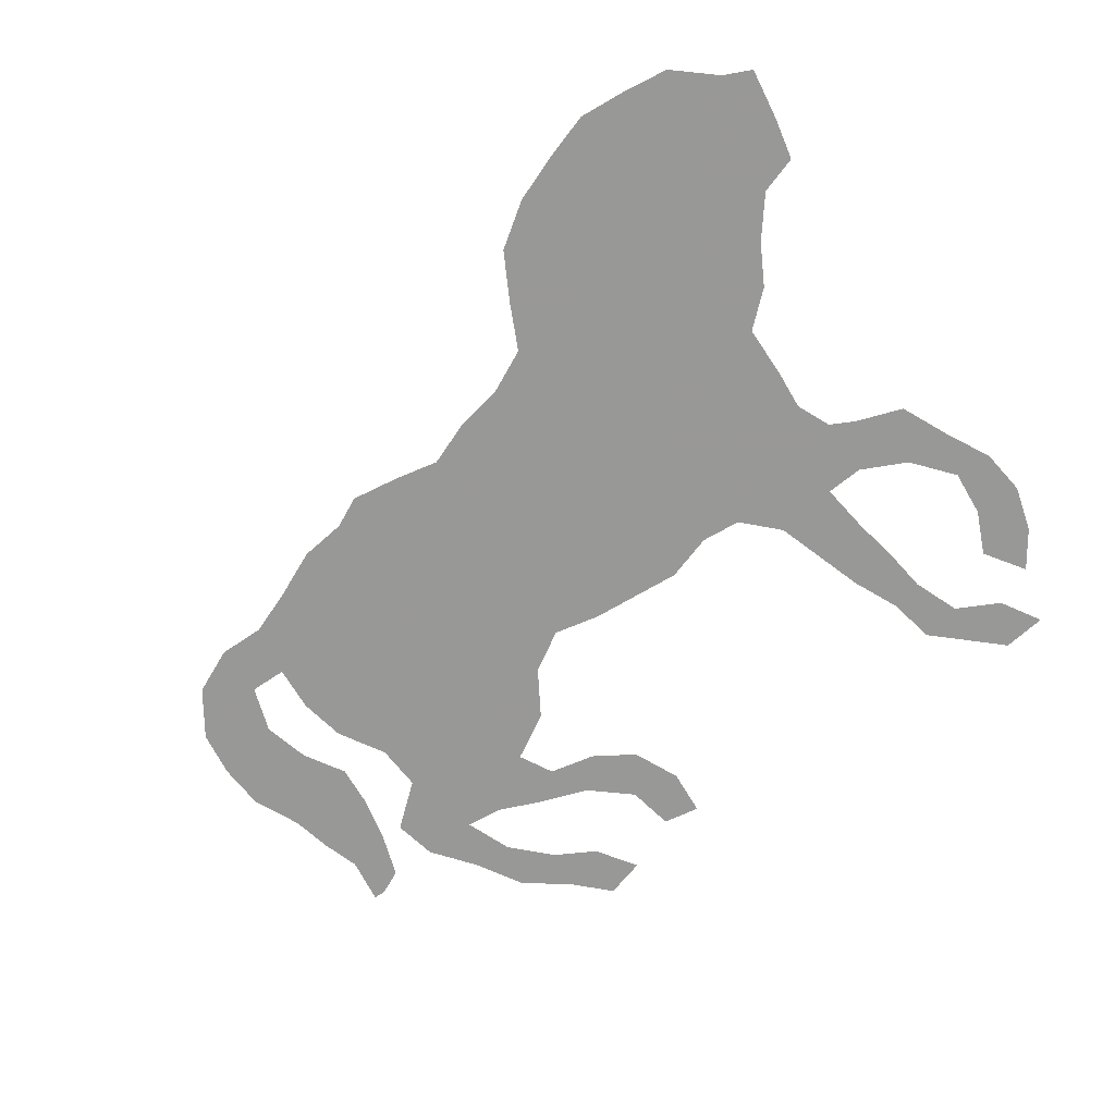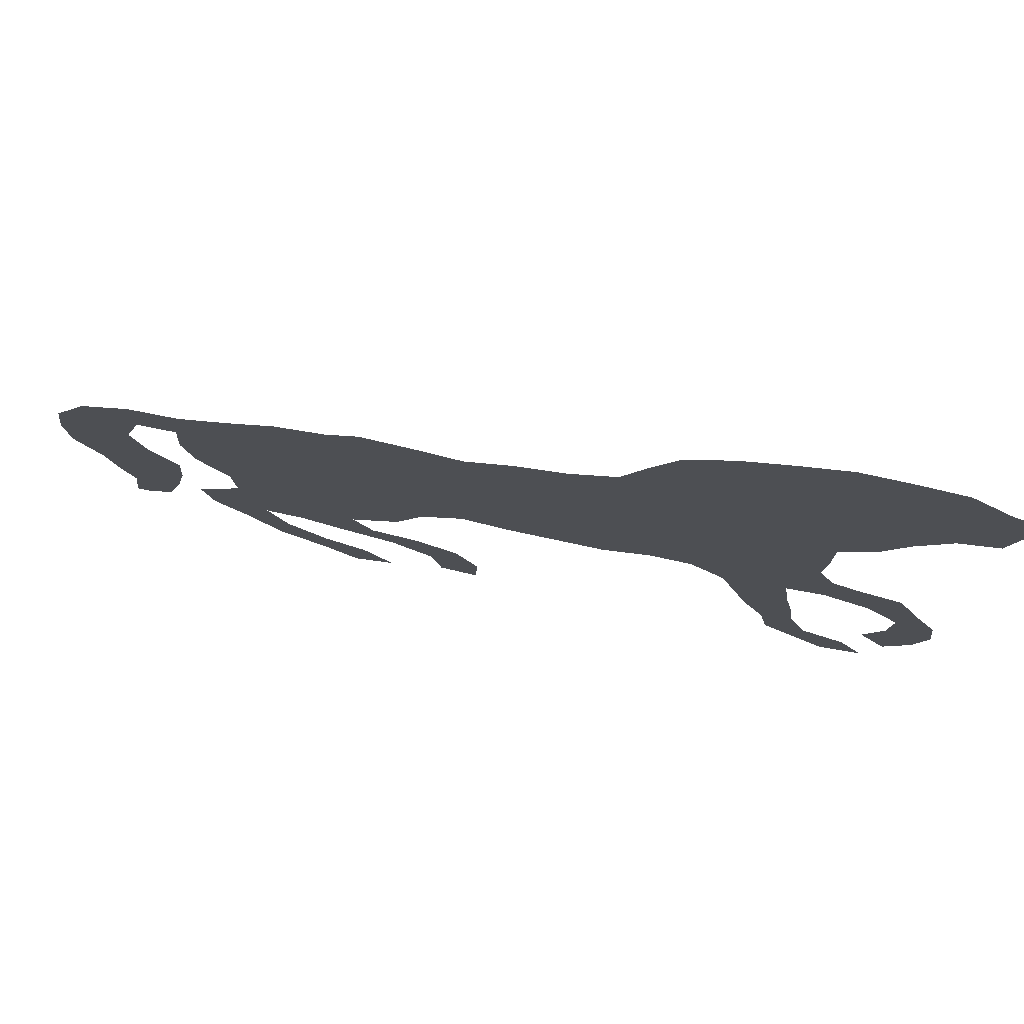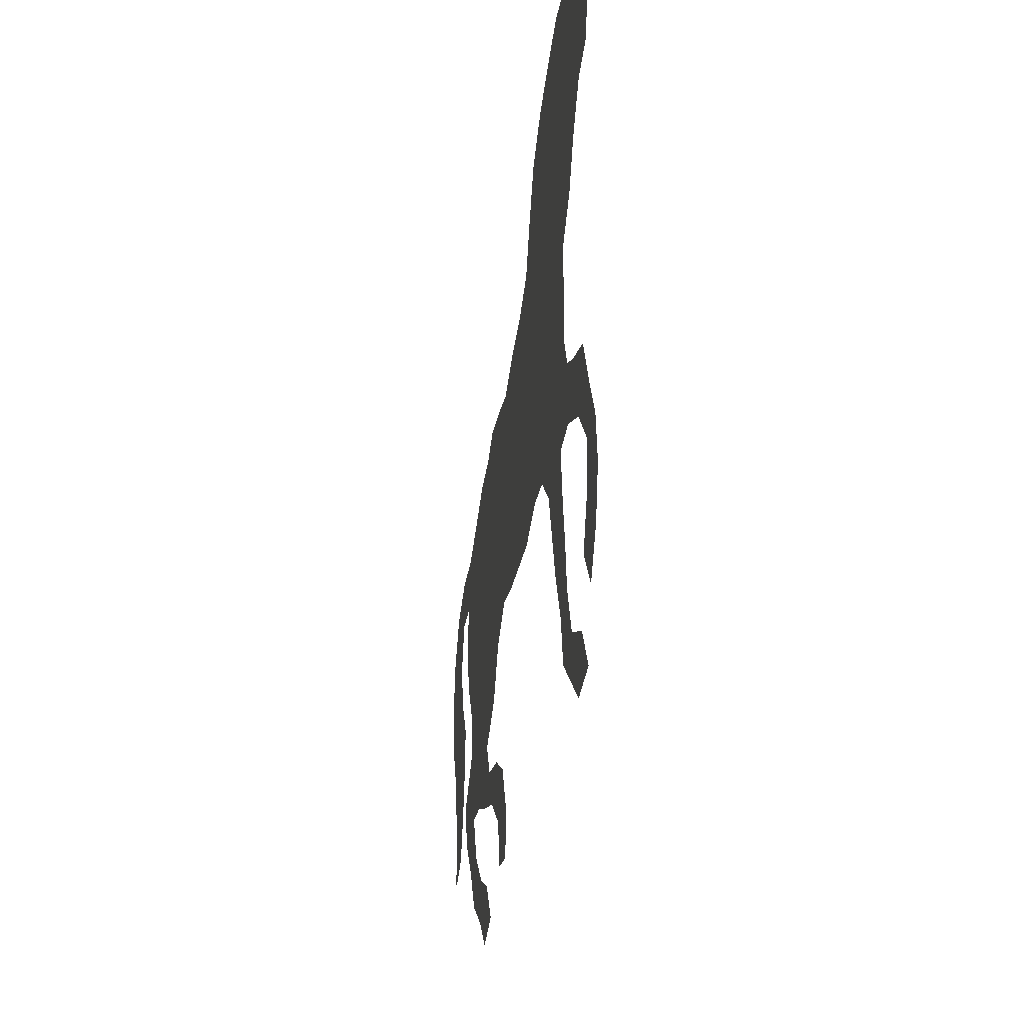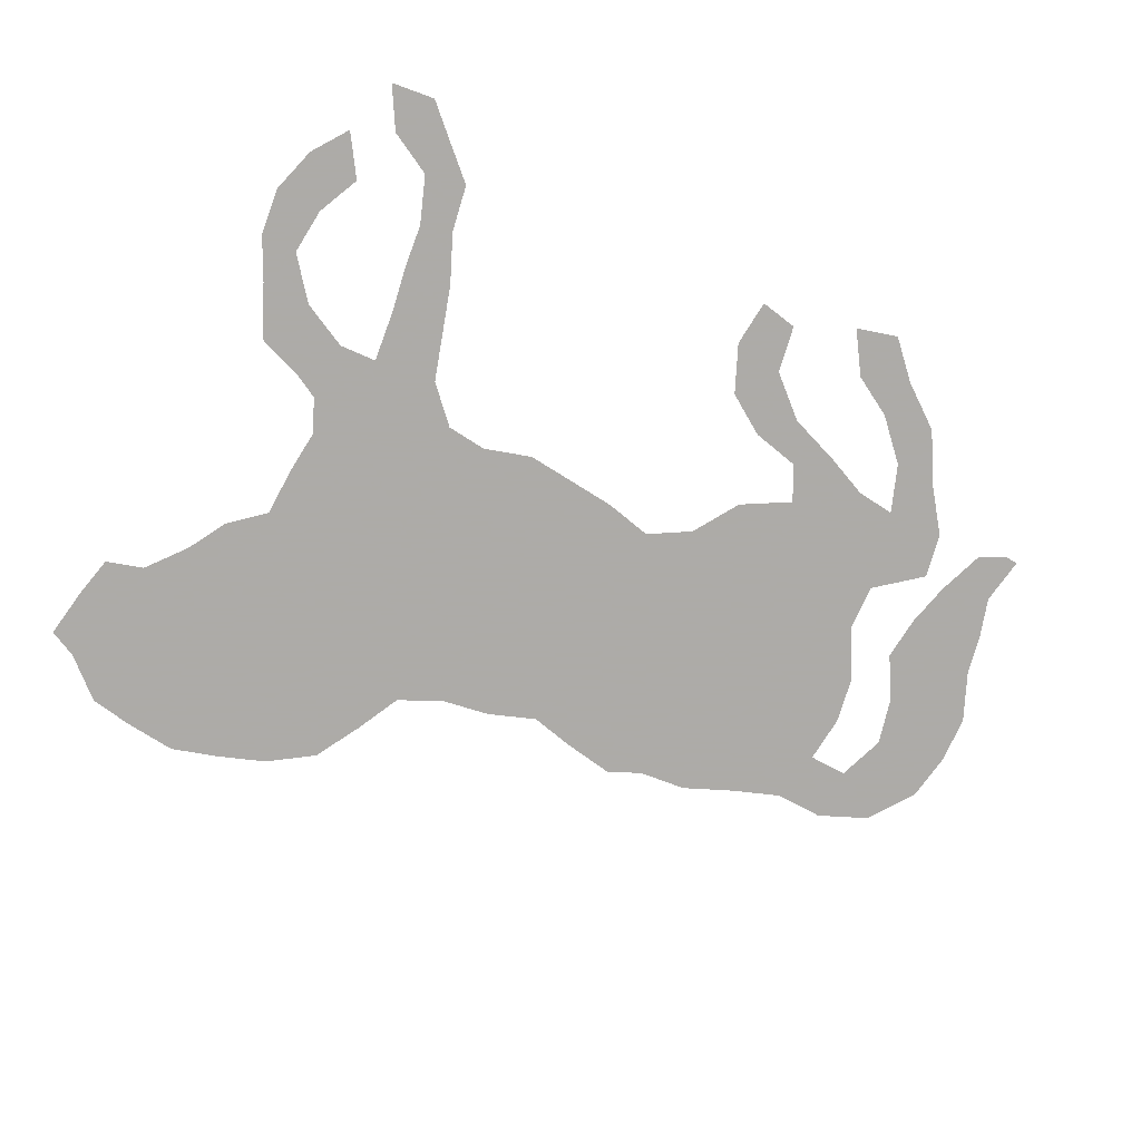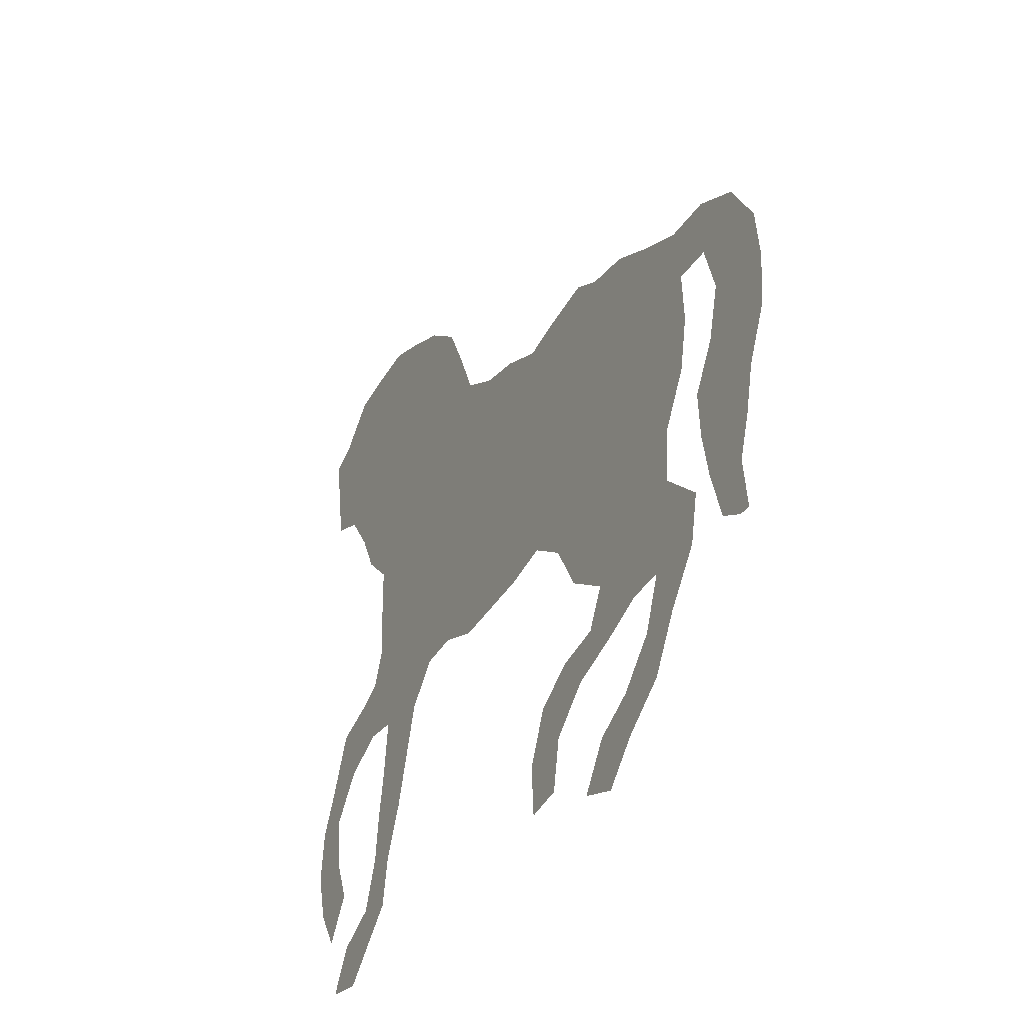
<metadata>
{"format":"obj","ext":"obj","renderer":"f3d","projection":"perspective","resolution":1024,"background":"white","views":[{"elev":-68.5,"azim":-145.7,"up":"+Z"},{"elev":76.7,"azim":-168.7,"up":"+Y"},{"elev":-29.9,"azim":-98.4,"up":"+Y"},{"elev":-76.5,"azim":-28.2,"up":"+Z"},{"elev":-32.7,"azim":62.9,"up":"+Y"}]}
</metadata>
<code>
v 0.1454 0.3759 0
v 0.1631 0.4149 0
v 0.1598 0.4632 0
v 0.1596 0.5213 0
v 0.1206 0.5567 0
v 0.09574 0.6028 0
v 0.06028 0.6489 0
v 0.01773 0.6631 0
v 0.007959 0.7114 0
v 0 0.7695 0
v 0.03191 0.7837 0
v 0.07801 0.8227 0
v 0.1263 0.8293 0
v 0.1844 0.8333 0
v 0.2368 0.8158 0
v 0.2908 0.7943 0
v 0.3404 0.7589 0
v 0.3691 0.7049 0
v 0.3936 0.6525 0
v 0.4433 0.6277 0
v 0.4965 0.617 0
v 0.5496 0.5957 0
v 0.5979 0.6055 0
v 0.656 0.6135 0
v 0.6915 0.5957 0
v 0.7447 0.5887 0
v 0.7986 0.5635 0
v 0.8511 0.5425 0
v 0.9043 0.5425 0
v 0.9575 0.5177 0
v 0.9929 0.4645 0
v 1 0.4113 0
v 0.9964 0.3582 0
v 0.9716 0.305 0
v 0.961 0.2589 0
v 0.9468 0.2163 0
v 0.9539 0.1631 0
v 0.9397 0.1631 0
v 0.9113 0.1773 0
v 0.8936 0.2305 0
v 0.883 0.2801 0
v 0.8794 0.3298 0
v 0.9078 0.3759 0
v 0.922 0.4291 0
v 0.9043 0.4823 0
v 0.8617 0.4823 0
v 0.8652 0.4291 0
v 0.8546 0.3759 0
v 0.8227 0.3227 0
v 0.8192 0.2695 0
v 0.8688 0.227 0
v 0.8582 0.1773 0
v 0.8192 0.1277 0
v 0.7872 0.07447 0
v 0.7376 0.03901 0
v 0.6986 0 0
v 0.6525 0.01418 0
v 0.6844 0.06028 0
v 0.7305 0.08511 0
v 0.7731 0.1277 0
v 0.7943 0.1809 0
v 0.7518 0.1773 0
v 0.7036 0.1579 0
v 0.6454 0.1383 0
v 0.5993 0.09929 0
v 0.5887 0.0461 0
v 0.5461 0.03901 0
v 0.5425 0.0922 0
v 0.5674 0.1454 0
v 0.6135 0.1738 0
v 0.6667 0.1844 0
v 0.6879 0.2234 0
v 0.6348 0.2553 0
v 0.6028 0.3085 0
v 0.5567 0.3369 0
v 0.5036 0.3262 0
v 0.4494 0.3226 0
v 0.3972 0.3191 0
v 0.344 0.3369 0
v 0.2979 0.3333 0
v 0.2589 0.2943 0
v 0.2408 0.2402 0
v 0.2234 0.1879 0
v 0.1986 0.1348 0
v 0.1879 0.08156 0
v 0.1525 0.04967 0
v 0.1135 0.01418 0
v 0.06383 0.02128 0
v 0.0922 0.06738 0
v 0.1418 0.0922 0
v 0.1631 0.1454 0
v 0.1695 0.1939 0
v 0.18 0.2469 0
v 0.1879 0.305 0
v 0.1454 0.3085 0
v 0.0922 0.2837 0
v 0.05319 0.2376 0
v 0.05674 0.1844 0
v 0.07801 0.1348 0
v 0.0461 0.08865 0
v 0.01773 0.1312 0
v 0.003546 0.1844 0
v 0.01064 0.2376 0
v 0.03645 0.2858 0
v 0.06383 0.344 0
v 0.117 0.3617 0
v 0.1147 0.7378 0
v 0.06215 0.7103 0
v 0.925 0.2978 0
v 0.706 0.04272 0
v 0.7562 0.08166 0
v 0.347 0.4978 0
v 0.2891 0.5748 0
v 0.2582 0.4294 0
v 0.3967 0.4812 0
v 0.0413 0.7477 0
v 0.8228 0.1996 0
v 0.2659 0.613 0
v 0.1872 0.683 0
v 0.5744 0.09433 0
v 0.402 0.3622 0
v 0.229 0.648 0
v 0.9253 0.2054 0
v 0.1169 0.05188 0
v 0.1798 0.1391 0
v 0.7945 0.1314 0
v 0.1542 0.7173 0
v 0.6797 0.1774 0
v 0.4561 0.4611 0
v 0.5198 0.4624 0
v 0.9551 0.3916 0
v 0.9398 0.3429 0
v 0.9545 0.4444 0
v 0.07222 0.3035 0
v 0.1924 0.1769 0
v 0.2051 0.2241 0
v 0.1735 0.3535 0
v 0.2185 0.279 0
v 0.2169 0.3926 0
v 0.3529 0.4426 0
v 0.1627 0.09379 0
v 0.03234 0.2069 0
v 0.04022 0.1513 0
v 0.7153 0.3091 0
v 0.7261 0.2147 0
v 0.7534 0.2656 0
v 0.6148 0.1431 0
v 0.6193 0.4468 0
v 0.6744 0.4497 0
v 0.936 0.4932 0
v 0.1113 0.3266 0
v 0.9217 0.2526 0
v 0.7787 0.2238 0
v 0.8261 0.516 0
v 0.5815 0.4939 0
v 0.6446 0.5775 0
v 0.8808 0.5121 0
v 0.7369 0.357 0
v 0.2935 0.7499 0
v 0.8115 0.4715 0
v 0.1052 0.6935 0
v 0.2408 0.5615 0
v 0.3842 0.4045 0
v 0.2734 0.3798 0
v 0.3059 0.4181 0
v 0.1769 0.6325 0
v 0.4423 0.5703 0
v 0.2858 0.664 0
v 0.1289 0.6563 0
v 0.2101 0.4484 0
v 0.4367 0.4074 0
v 0.5073 0.5615 0
v 0.7237 0.5431 0
v 0.248 0.767 0
v 0.6223 0.3521 0
v 0.3878 0.5328 0
v 0.09135 0.7751 0
v 0.6152 0.5424 0
v 0.2699 0.5293 0
v 0.7261 0.4491 0
v 0.7756 0.5295 0
v 0.7002 0.496 0
v 0.3305 0.5505 0
v 0.3048 0.4622 0
v 0.3753 0.5761 0
v 0.3262 0.6115 0
v 0.2126 0.5058 0
v 0.2641 0.7199 0
v 0.1371 0.6073 0
v 0.2107 0.5983 0
v 0.205 0.7367 0
v 0.1546 0.7765 0
v 0.5419 0.4035 0
v 0.4891 0.4151 0
v 0.5318 0.5149 0
v 0.593 0.3945 0
v 0.2332 0.3385 0
v 0.6723 0.5404 0
v 0.5661 0.5515 0
v 0.7932 0.3639 0
v 0.7046 0.4033 0
v 0.6953 0.2648 0
v 0.7733 0.3121 0
v 0.8126 0.4141 0
v 0.6498 0.4019 0
v 0.7584 0.4042 0
v 0.7738 0.4465 0
v 0.2575 0.4797 0
v 0.4337 0.513 0
v 0.481 0.5138 0
v 0.5703 0.4422 0
v 0.7521 0.4911 0
v 0.3368 0.382 0
v 0.3883 0.6141 0
v 0.3027 0.5051 0
v 0.3438 0.6597 0
v 0.317 0.7081 0
v 0.2346 0.6908 0
v 0.4061 0.4401 0
v 0.1652 0.5783 0
v 0.195 0.5518 0
v 0.2037 0.7858 0
v 0.5122 0.3697 0
v 0.4635 0.3676 0
v 0.6579 0.3071 0
v 0.643 0.4948 0
v 0.6806 0.355 0
v 0.04841 0.2602 0
f 56 110 57
f 55 111 110
f 7 161 108
f 7 108 8
f 9 116 10
f 221 162 190
f 6 189 169
f 16 159 17
f 36 123 37
f 87 124 88
f 126 60 111
f 117 61 126
f 66 120 67
f 208 170 114
f 173 198 182
f 77 121 78
f 131 43 132
f 32 133 131
f 96 151 134
f 84 135 125
f 136 93 92
f 82 138 136
f 184 140 112
f 141 90 124
f 85 84 141
f 99 143 100
f 98 142 143
f 63 145 128
f 49 200 203
f 65 147 120
f 34 132 109
f 31 150 133
f 1 106 137
f 36 152 123
f 35 109 152
f 50 146 153
f 153 61 117
f 27 181 154
f 183 112 176
f 23 156 24
f 29 28 157
f 157 45 150
f 26 173 181
f 186 183 185
f 107 127 192
f 12 177 13
f 177 12 11
f 116 108 177
f 34 109 35
f 110 58 57
f 55 110 56
f 54 111 55
f 110 59 58
f 110 111 59
f 114 164 165
f 113 179 183
f 185 176 167
f 9 108 116
f 108 9 8
f 116 11 10
f 51 117 52
f 111 60 59
f 118 186 168
f 162 187 179
f 122 168 218
f 119 218 191
f 188 218 168
f 217 18 17
f 120 69 68
f 219 140 163
f 129 219 171
f 190 122 166
f 140 165 213
f 116 177 11
f 123 38 37
f 124 89 88
f 86 124 87
f 84 125 141
f 53 126 54
f 54 126 111
f 52 117 53
f 53 117 126
f 126 61 60
f 120 68 67
f 65 120 66
f 127 191 192
f 13 177 192
f 169 127 161
f 63 128 64
f 130 194 193
f 108 107 177
f 121 79 78
f 21 167 172
f 172 210 195
f 32 131 33
f 33 132 34
f 33 131 132
f 31 133 32
f 131 44 43
f 131 133 44
f 134 105 104
f 151 106 105
f 134 151 105
f 96 134 228
f 135 136 92
f 83 135 84
f 135 92 91
f 125 135 91
f 82 136 83
f 83 136 135
f 1 137 2
f 81 138 82
f 136 138 93
f 93 138 94
f 80 197 81
f 81 197 138
f 197 94 138
f 139 197 164
f 2 139 170
f 2 137 139
f 3 2 170
f 170 139 114
f 213 80 79
f 123 39 38
f 184 165 140
f 124 90 89
f 85 141 86
f 86 141 124
f 141 91 90
f 141 125 91
f 143 101 100
f 142 228 103
f 98 143 99
f 143 102 101
f 142 103 102
f 143 142 102
f 97 142 98
f 202 225 73
f 62 145 63
f 128 72 71
f 128 145 72
f 202 73 72
f 146 144 202
f 147 71 70
f 147 70 69
f 120 147 69
f 64 147 65
f 205 196 175
f 198 226 182
f 109 42 41
f 132 43 42
f 109 132 42
f 30 150 31
f 133 45 44
f 133 150 45
f 95 151 96
f 137 106 151
f 189 166 169
f 137 95 94
f 137 151 95
f 123 40 39
f 123 152 40
f 152 41 40
f 152 109 41
f 35 152 36
f 146 202 145
f 153 145 62
f 153 146 145
f 49 203 50
f 153 62 61
f 50 153 117
f 51 50 117
f 27 154 28
f 154 160 46
f 203 158 144
f 156 25 24
f 28 154 157
f 157 46 45
f 157 154 46
f 29 150 30
f 29 157 150
f 48 200 49
f 207 206 204
f 46 160 47
f 149 205 201
f 207 180 206
f 26 181 27
f 159 217 17
f 161 107 108
f 187 170 208
f 162 179 113
f 112 140 115
f 164 197 80
f 190 162 118
f 209 115 129
f 144 225 202
f 3 170 187
f 137 94 197
f 199 195 155
f 129 171 194
f 195 210 130
f 177 107 192
f 149 148 205
f 219 163 171
f 211 193 196
f 178 155 226
f 178 199 155
f 158 227 144
f 182 149 180
f 181 212 160
f 181 173 212
f 113 183 186
f 213 79 121
f 140 213 163
f 183 176 185
f 186 185 214
f 208 114 184
f 183 215 112
f 183 179 215
f 214 185 167
f 176 112 115
f 217 216 18
f 168 186 216
f 118 113 186
f 119 122 218
f 171 163 121
f 129 115 219
f 221 190 220
f 220 190 166
f 190 118 122
f 114 165 184
f 187 162 221
f 222 174 15
f 127 119 191
f 192 222 14
f 192 191 222
f 13 192 14
f 6 169 7
f 7 169 161
f 107 161 127
f 193 223 75
f 193 194 223
f 211 130 193
f 172 167 210
f 223 224 76
f 194 171 224
f 130 129 194
f 173 182 212
f 21 172 22
f 22 172 199
f 155 195 130
f 3 187 4
f 114 139 164
f 225 74 73
f 139 137 197
f 25 173 26
f 25 156 198
f 182 226 149
f 174 188 159
f 22 199 23
f 4 187 221
f 146 203 144
f 226 155 148
f 175 196 75
f 156 178 198
f 200 158 203
f 201 227 158
f 199 172 195
f 156 23 178
f 204 206 200
f 180 149 201
f 206 180 201
f 181 160 154
f 145 202 72
f 64 128 147
f 147 128 71
f 203 146 50
f 174 16 15
f 178 226 198
f 103 228 104
f 160 204 47
f 47 204 48
f 205 227 201
f 206 158 200
f 206 201 158
f 160 212 207
f 188 217 159
f 187 208 179
f 215 208 184
f 118 162 113
f 166 122 119
f 169 166 119
f 169 119 127
f 167 176 209
f 122 118 168
f 210 129 130
f 210 167 209
f 210 209 129
f 155 130 211
f 209 176 115
f 212 180 207
f 212 182 180
f 160 207 204
f 164 80 213
f 165 164 213
f 216 214 19
f 19 214 20
f 215 184 112
f 215 179 208
f 20 214 167
f 216 19 18
f 216 186 214
f 168 216 217
f 188 168 217
f 174 159 16
f 191 188 174
f 191 218 188
f 163 213 121
f 189 220 166
f 224 121 77
f 219 115 140
f 4 220 5
f 6 5 189
f 5 220 189
f 4 221 220
f 222 15 14
f 222 191 174
f 223 76 75
f 223 194 224
f 20 167 21
f 224 77 76
f 224 171 121
f 175 75 74
f 205 148 196
f 211 196 148
f 226 148 149
f 97 228 142
f 193 75 196
f 155 211 148
f 173 25 198
f 175 74 225
f 227 225 144
f 227 175 225
f 205 175 227
f 23 199 178
f 48 204 200
f 97 96 228
f 228 134 104

</code>
